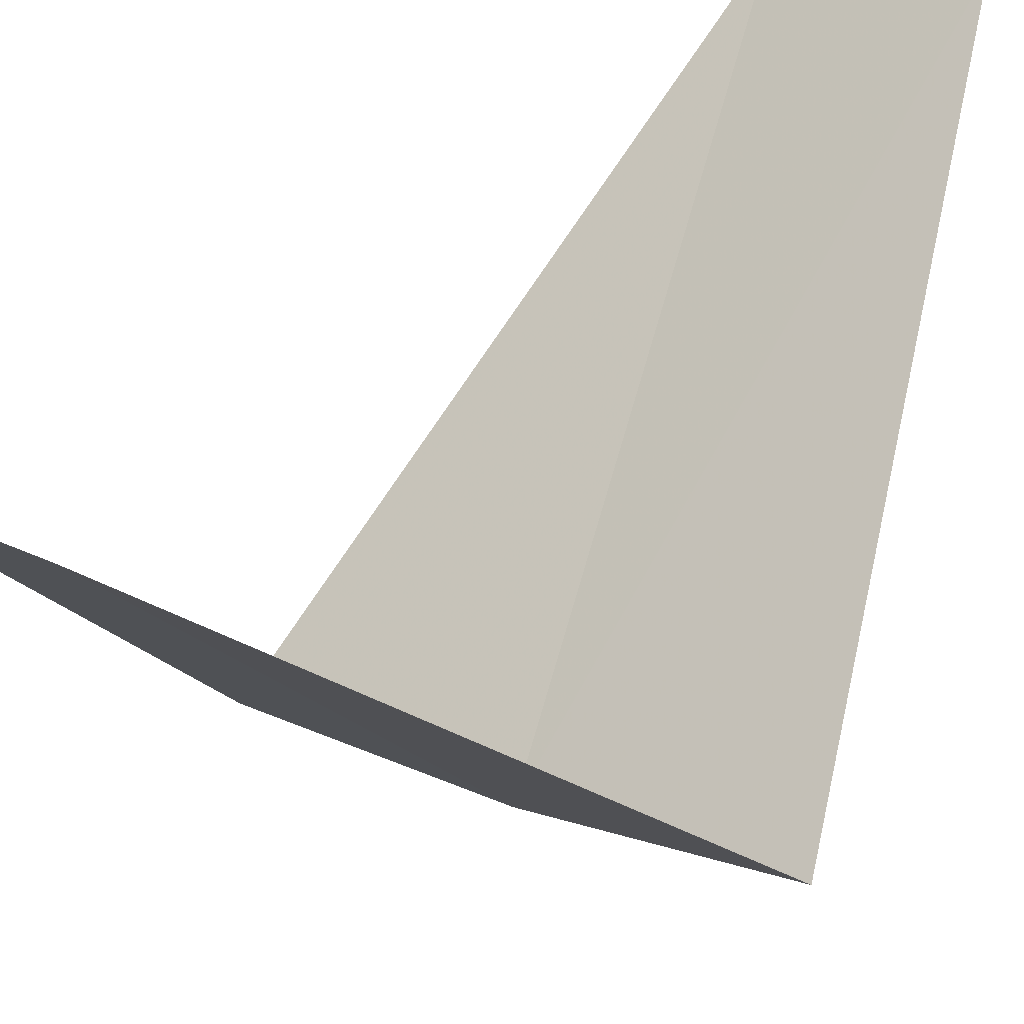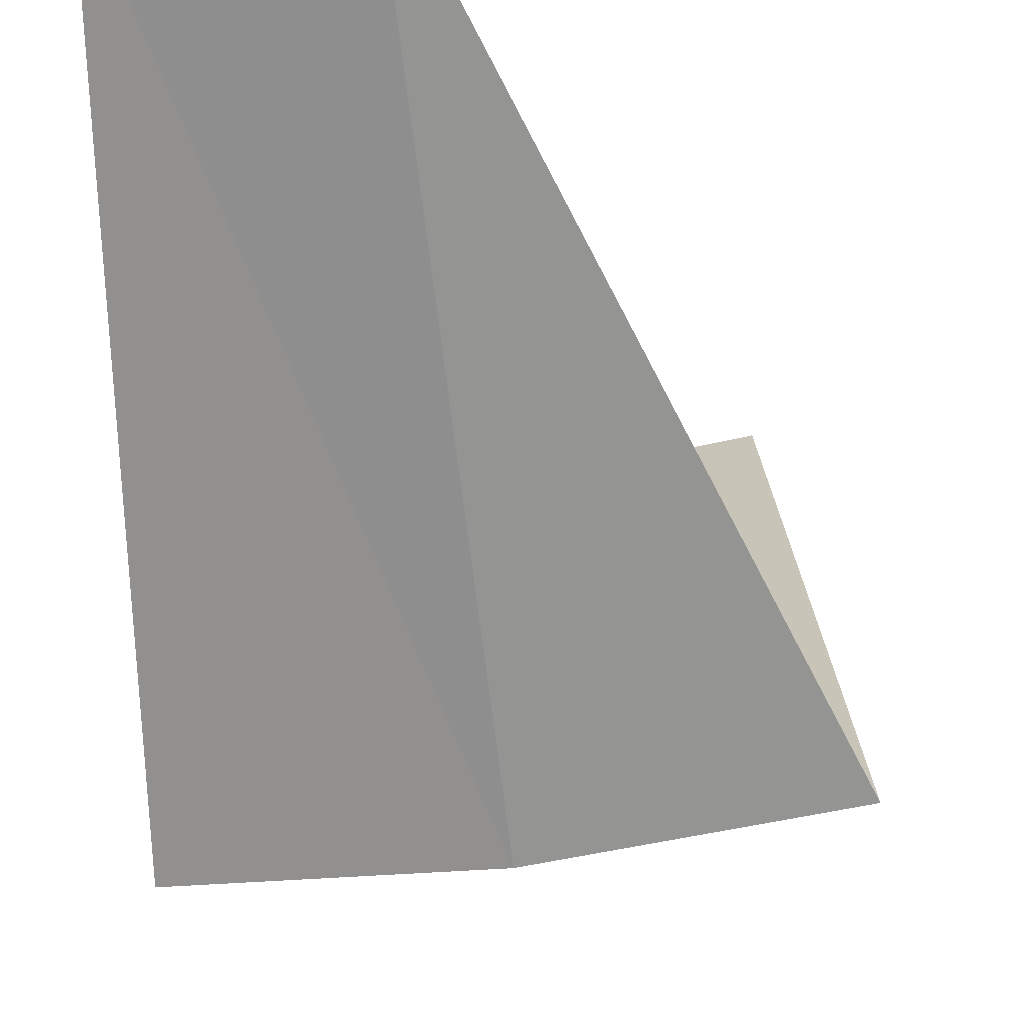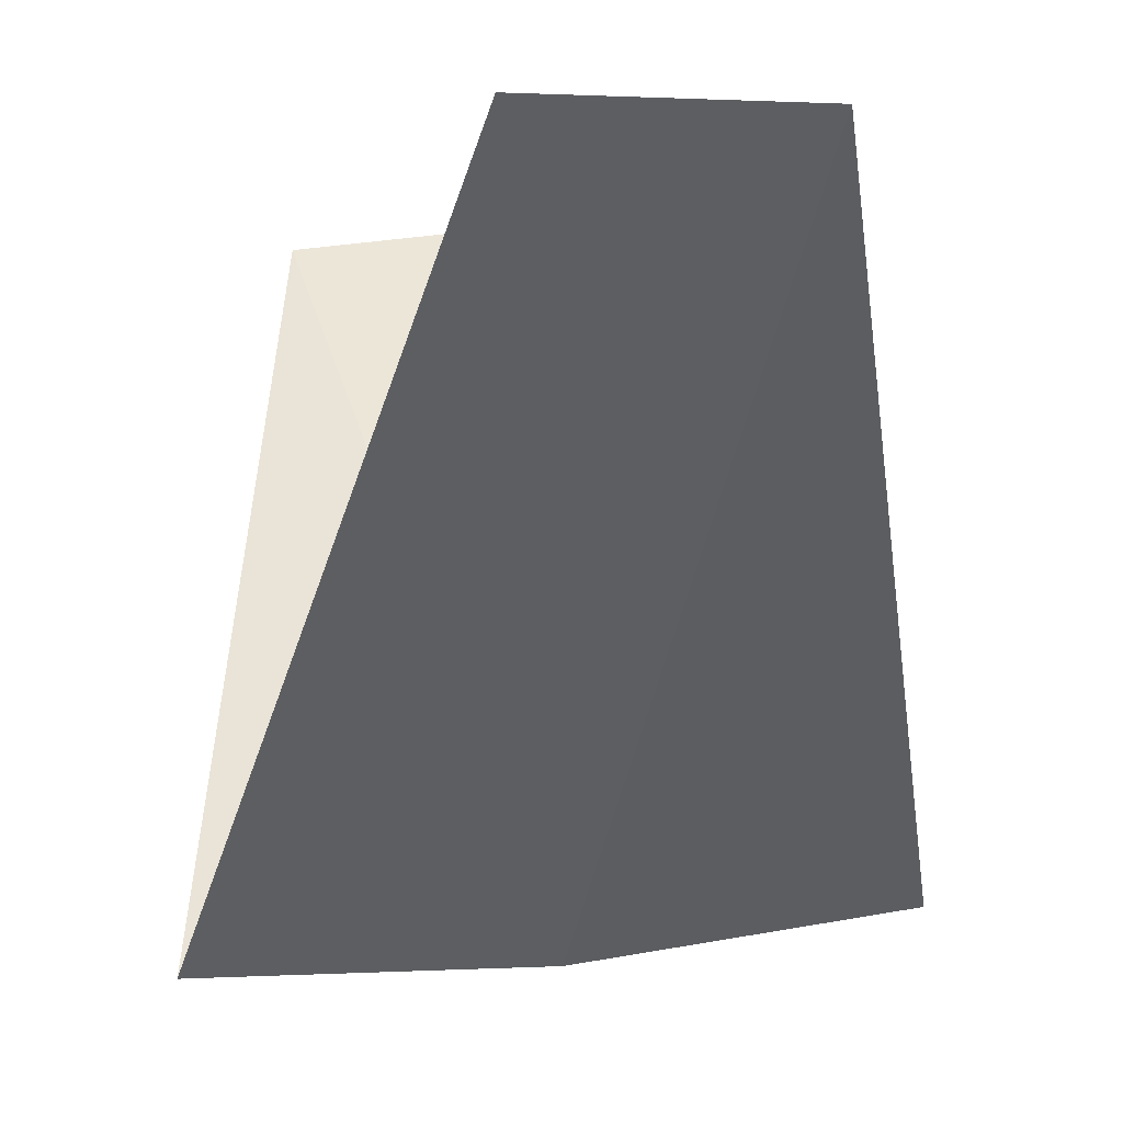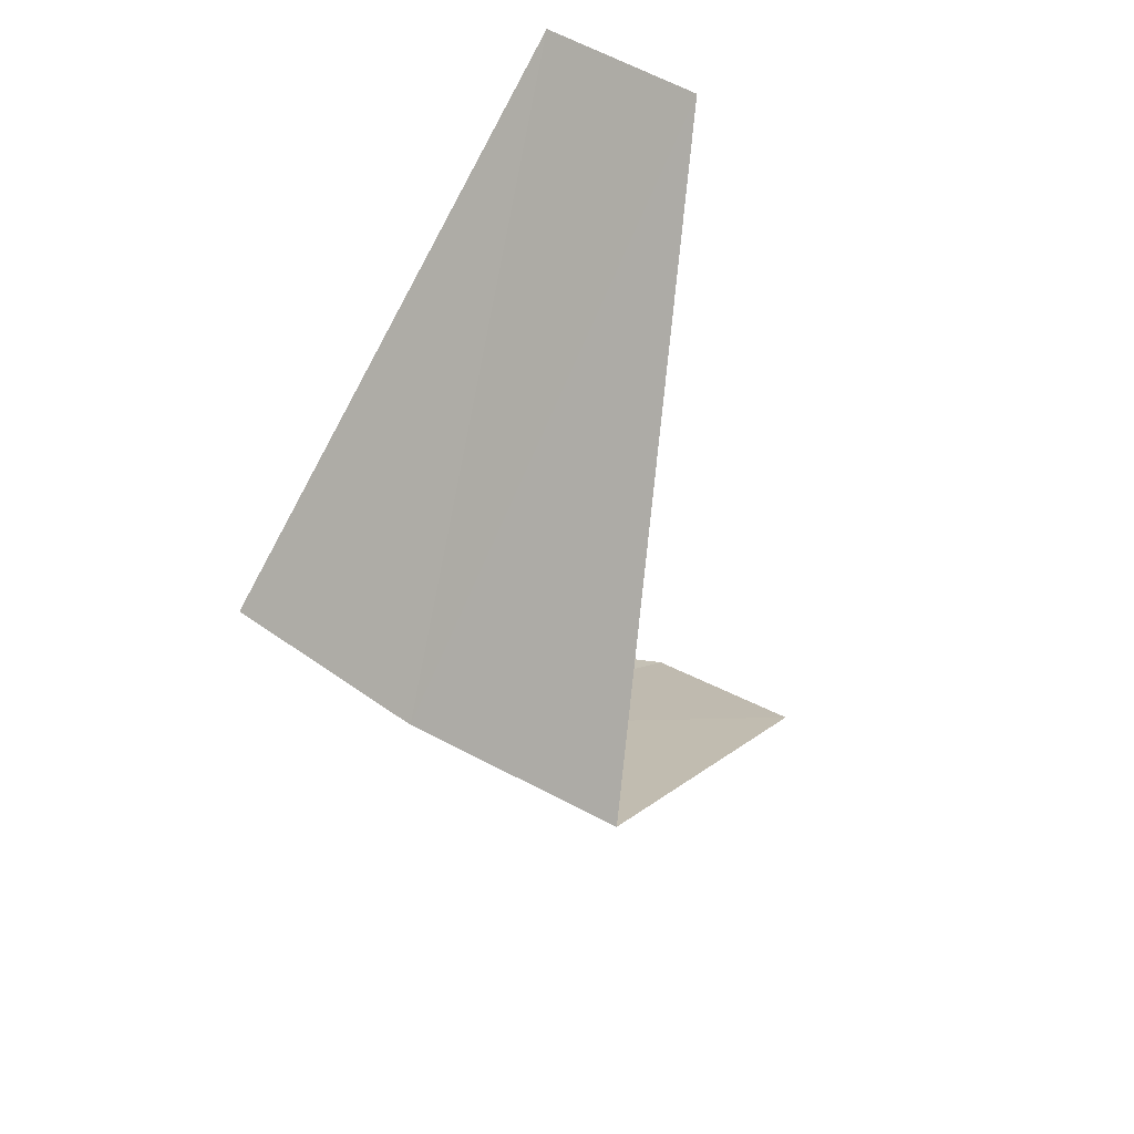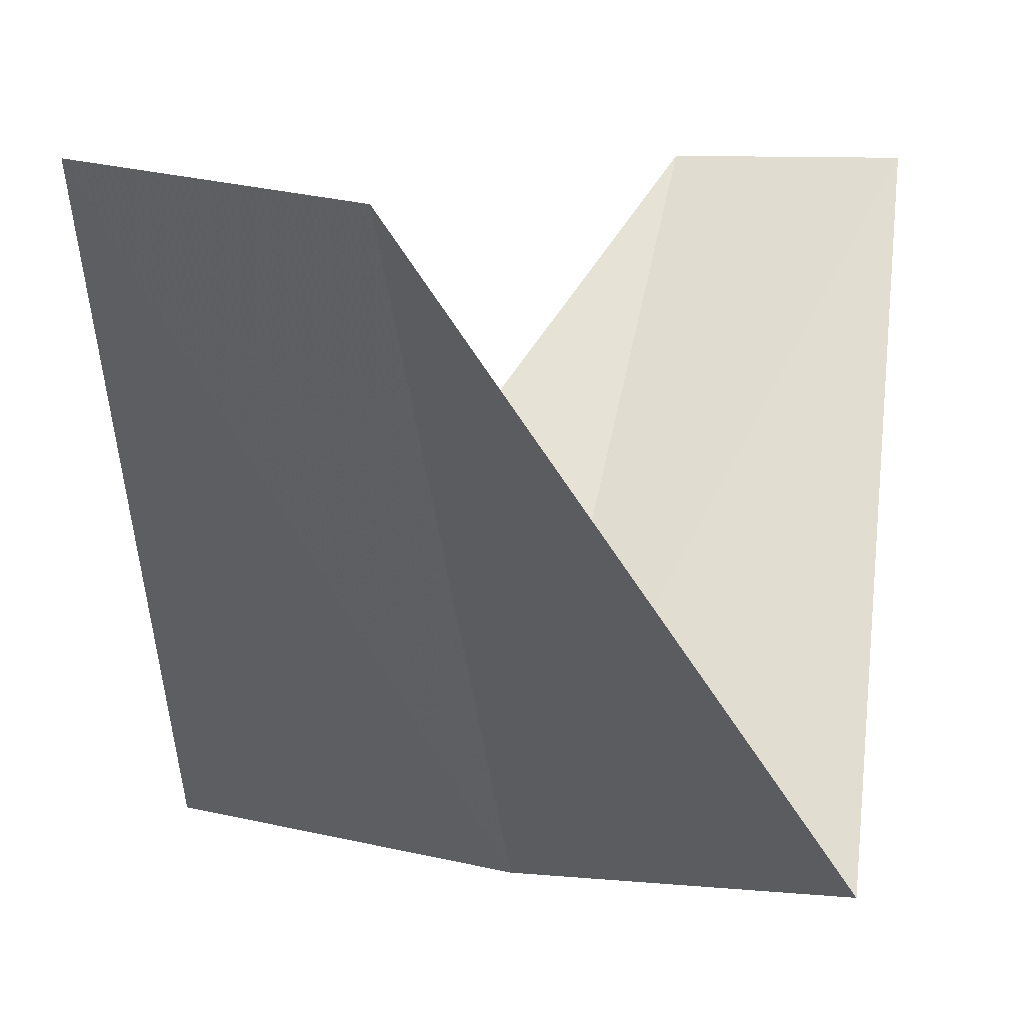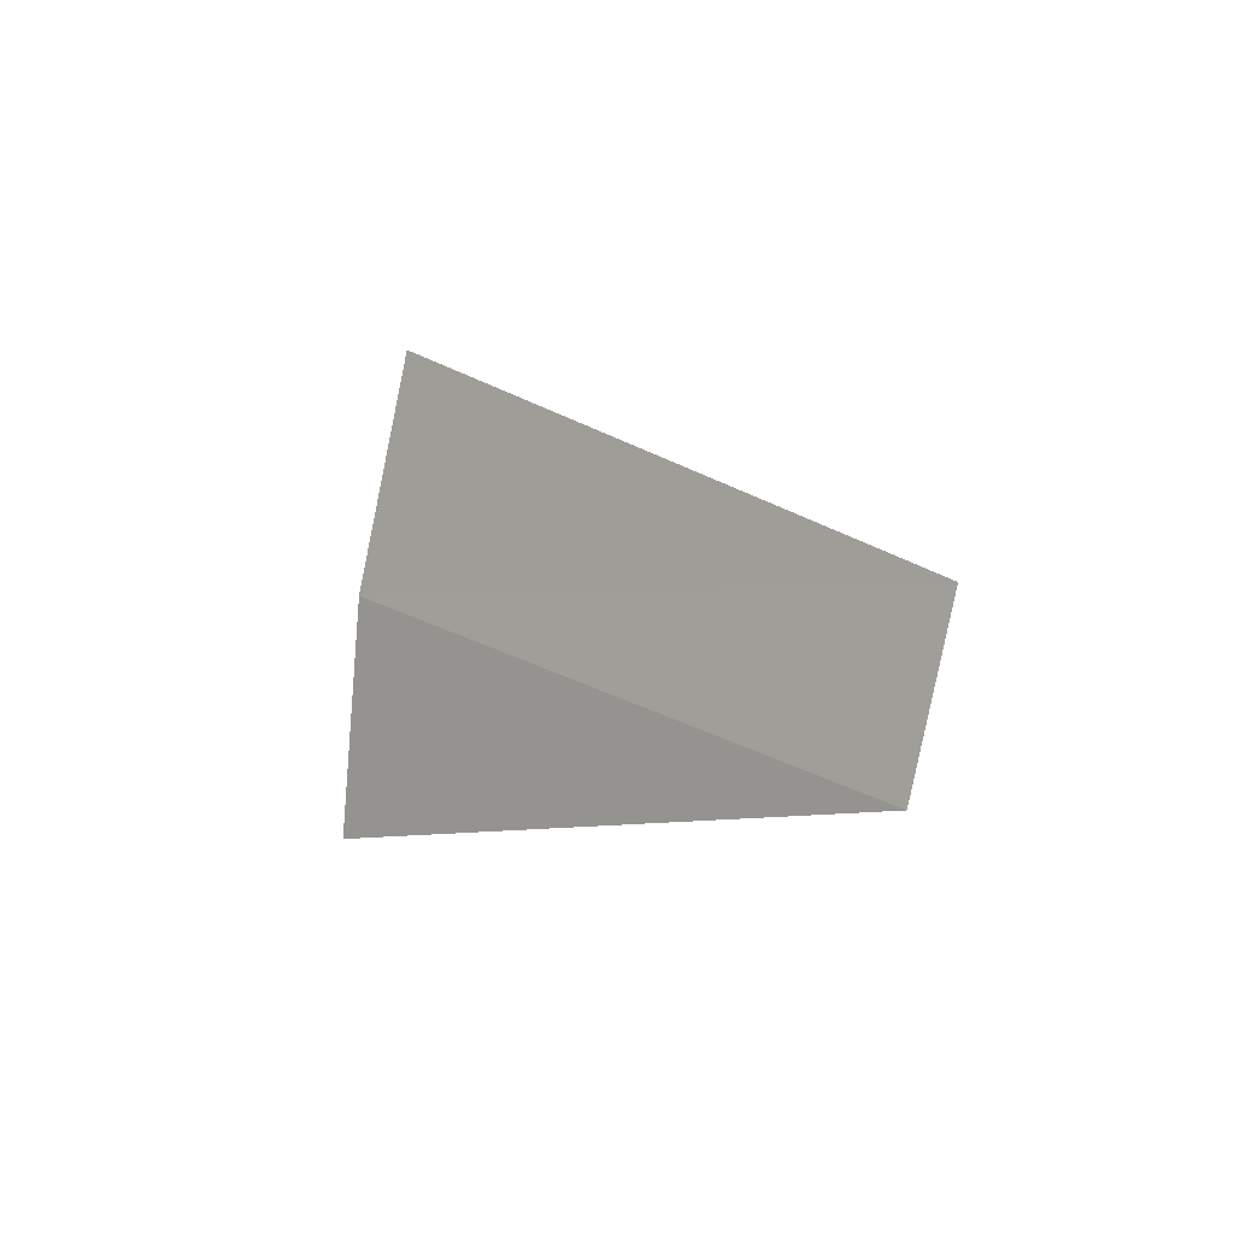
<metadata>
{"format":"obj","ext":"obj","renderer":"f3d","projection":"perspective","resolution":1024,"background":"white","views":[{"elev":32.3,"azim":27.4,"up":"+Y"},{"elev":-22.4,"azim":6.2,"up":"+Y"},{"elev":0.2,"azim":-20.9,"up":"+Y"},{"elev":54.1,"azim":39.0,"up":"+Z"},{"elev":7.6,"azim":-167.5,"up":"+Y"},{"elev":-77.5,"azim":85.4,"up":"+Z"}]}
</metadata>
<code>
v 0.2512 -3.992 21.52
v -0.2512 -3.992 21.48
v 0.1884 -2.994 20.52
v 0.5621 -2.947 20.56
v 0.7495 -3.929 21.56
v -0.1884 -2.994 22.48
v 0.1884 -2.994 22.52
f 1 2 3
f 1 3 4
f 1 4 5
f 1 6 2
f 1 7 6
f 1 5 7

</code>
